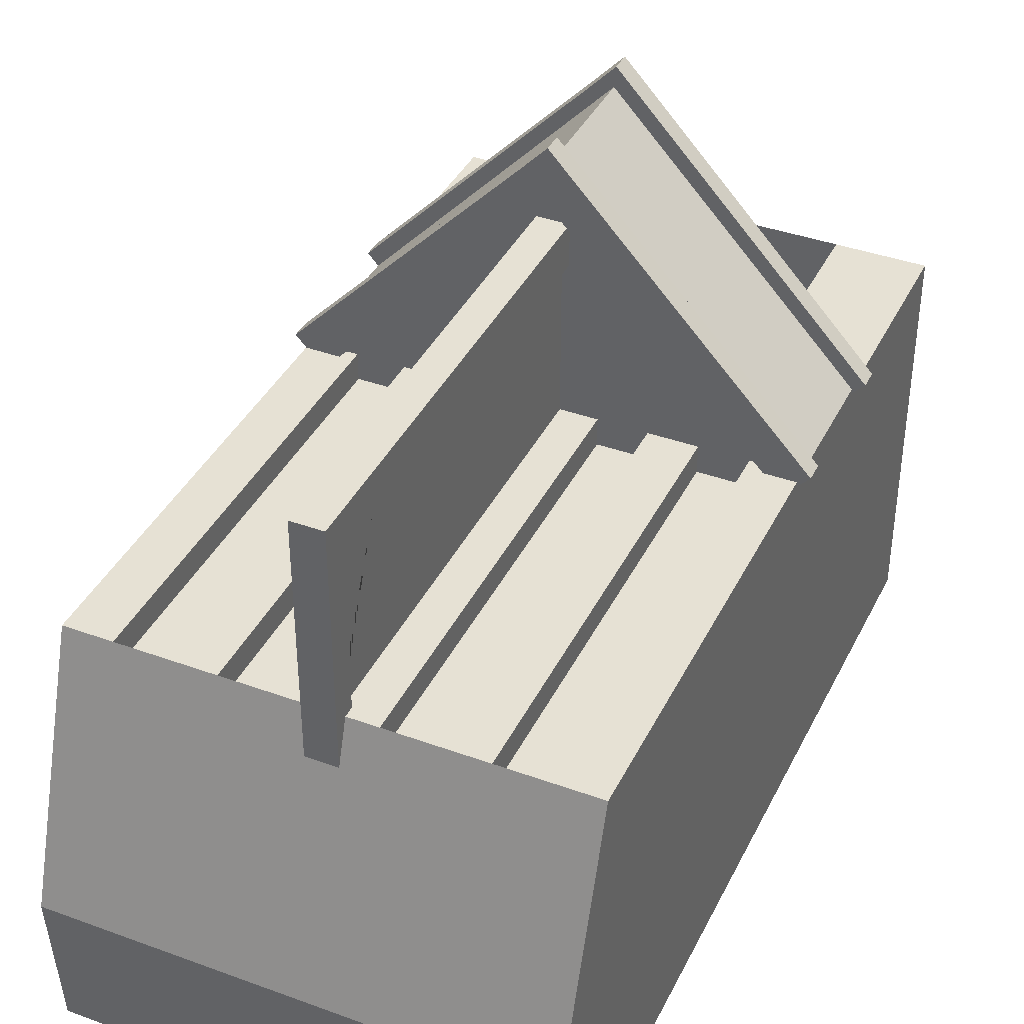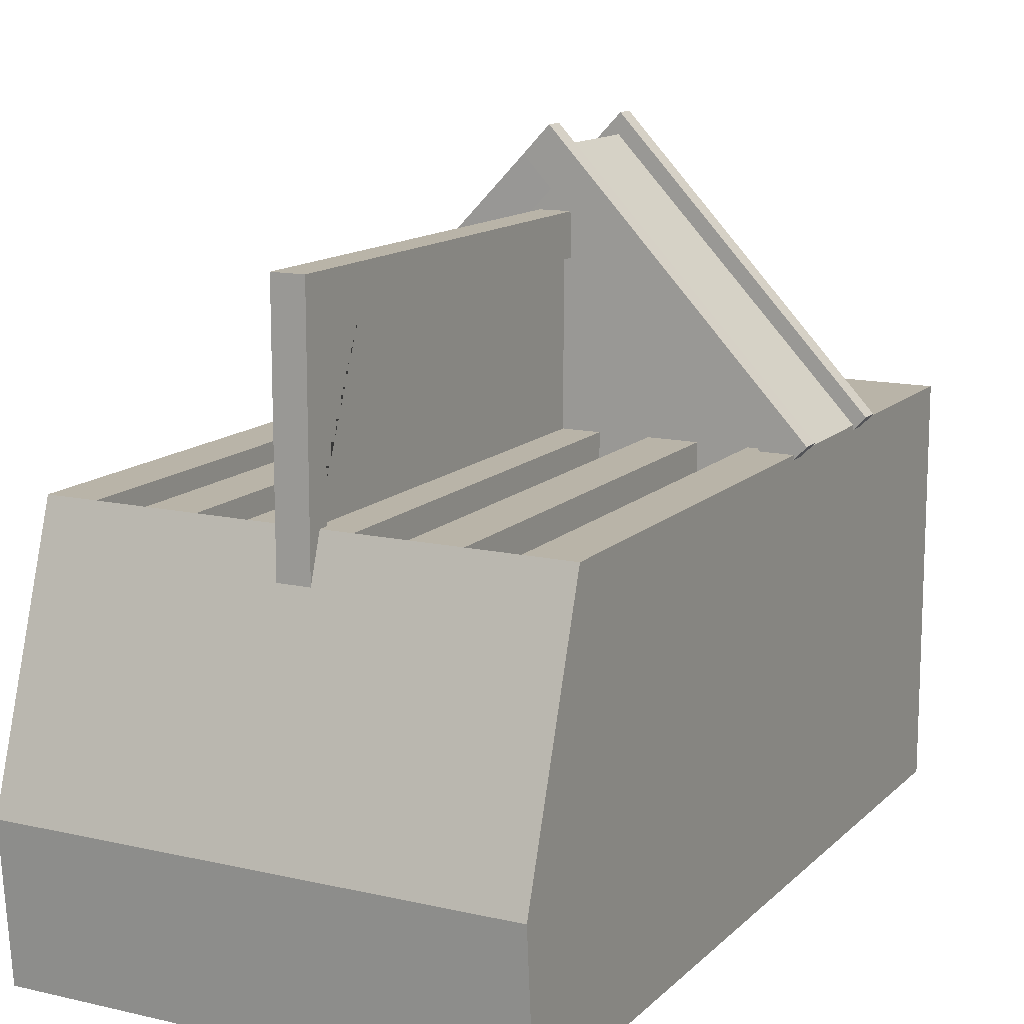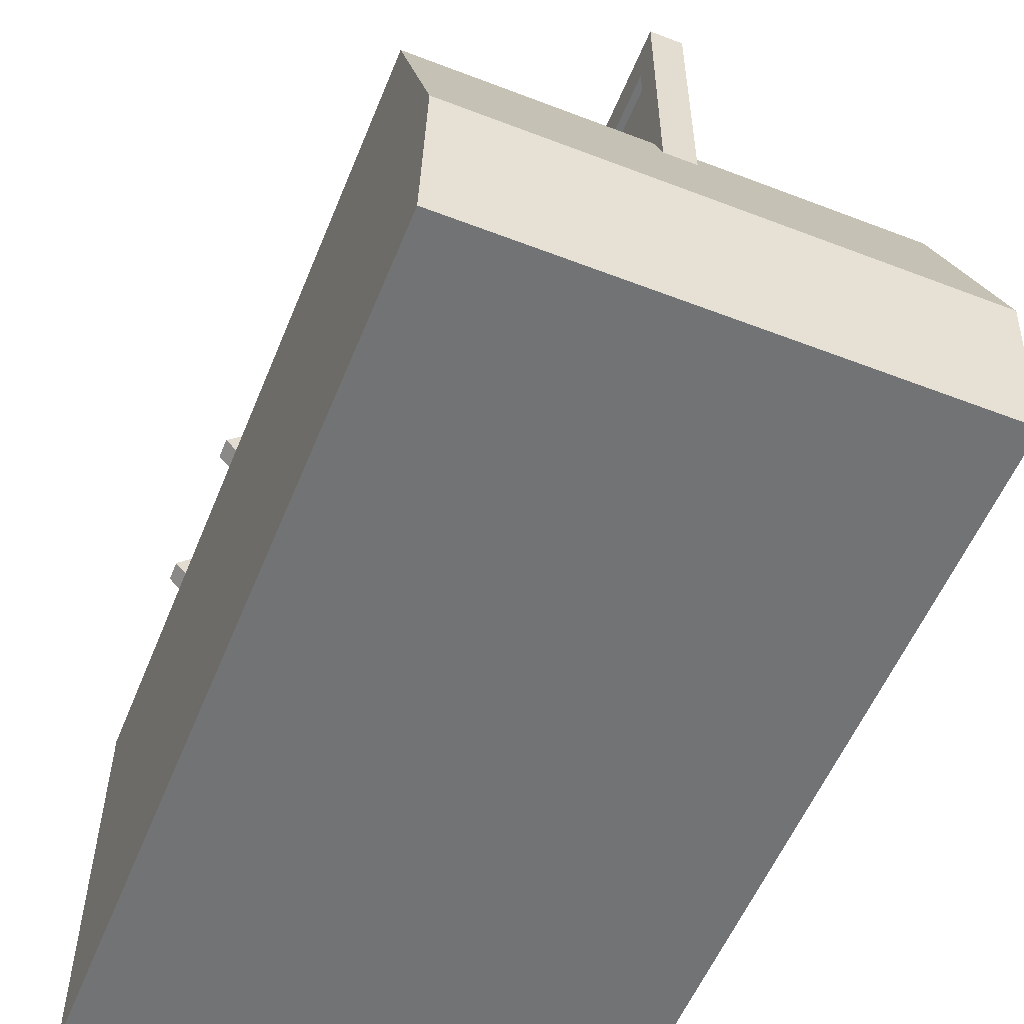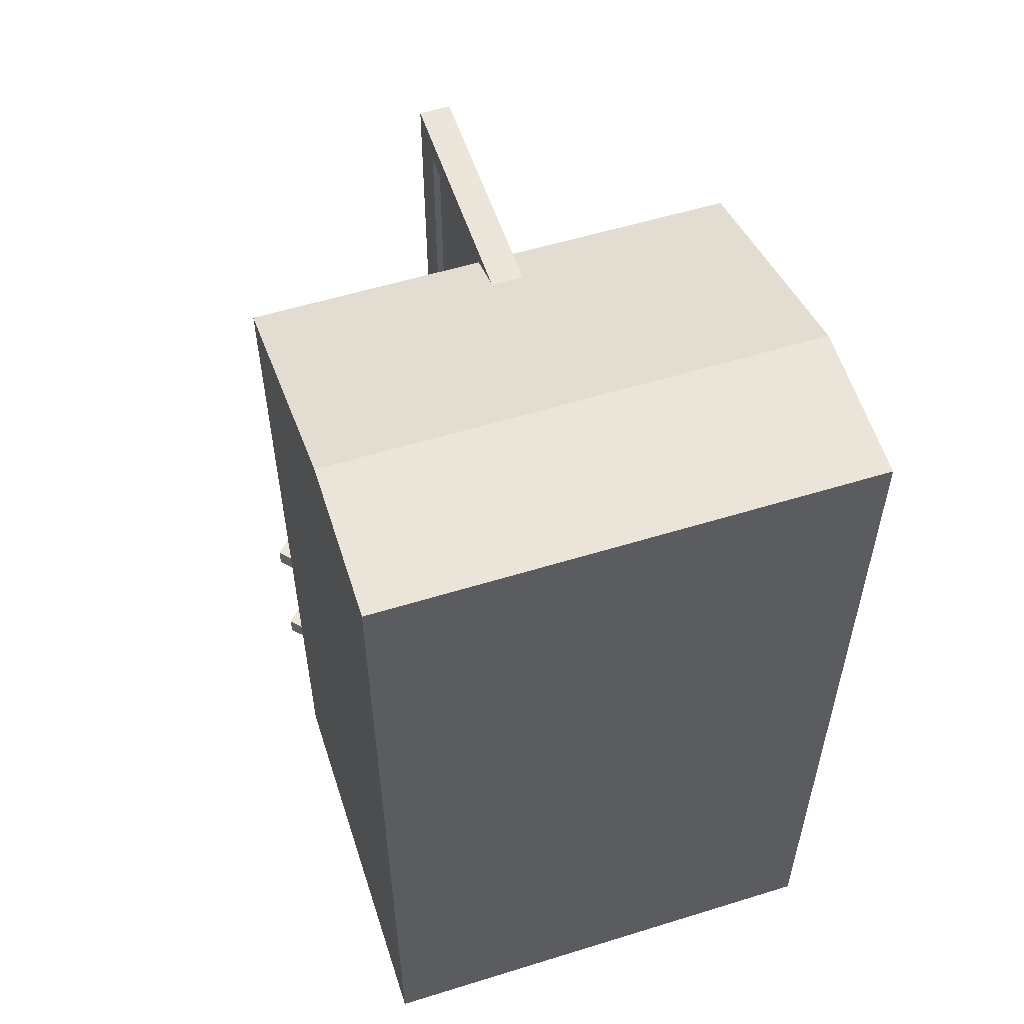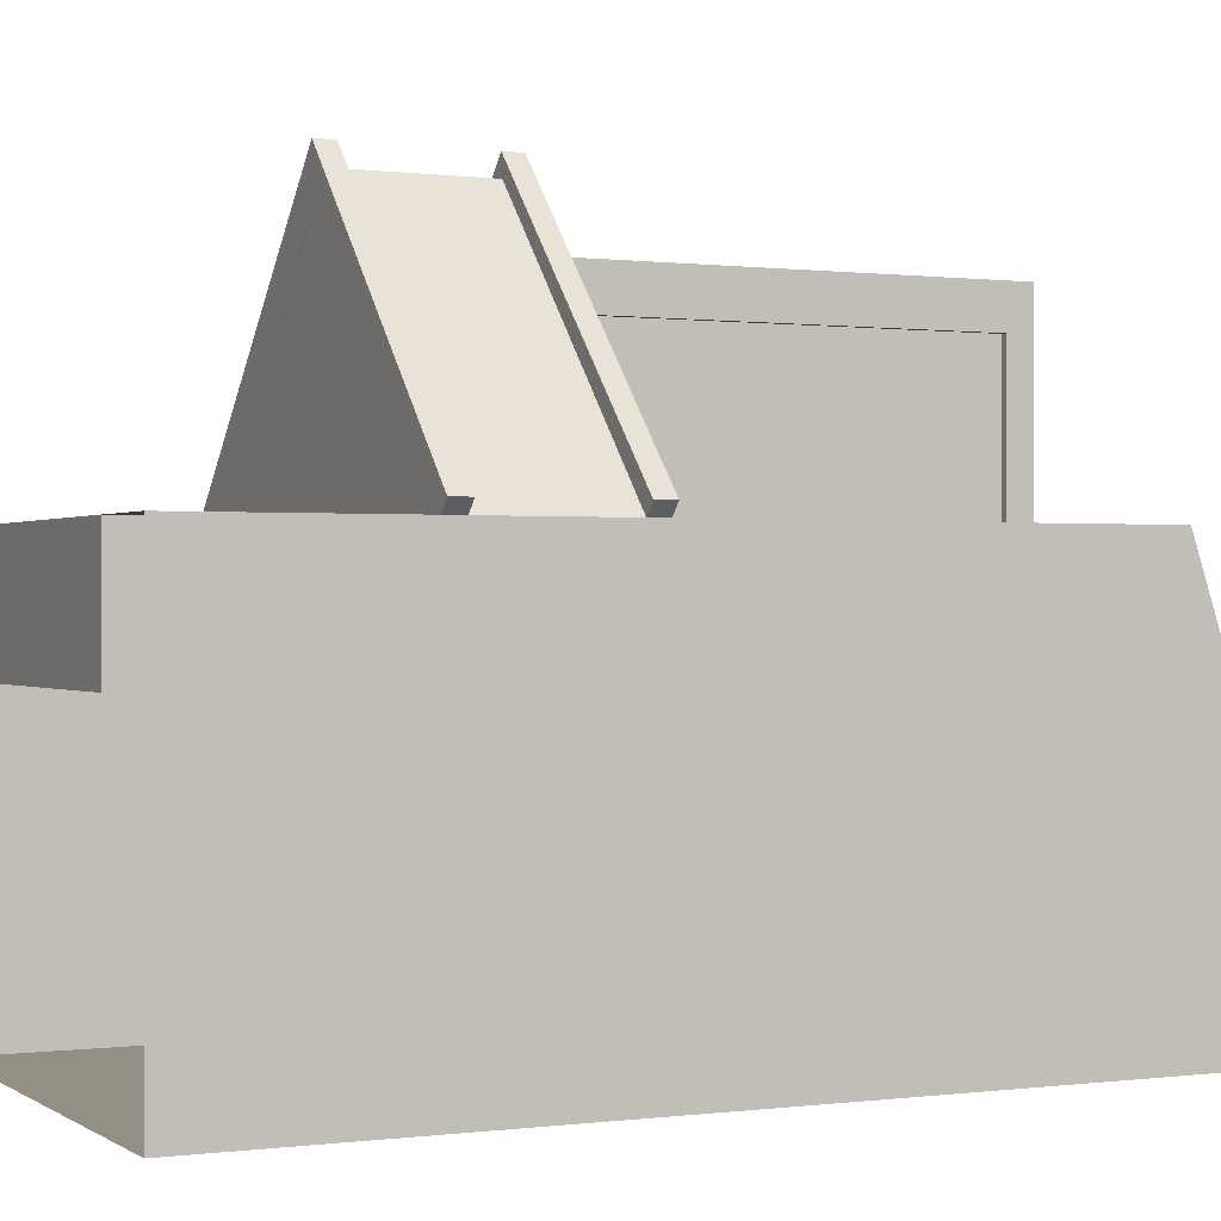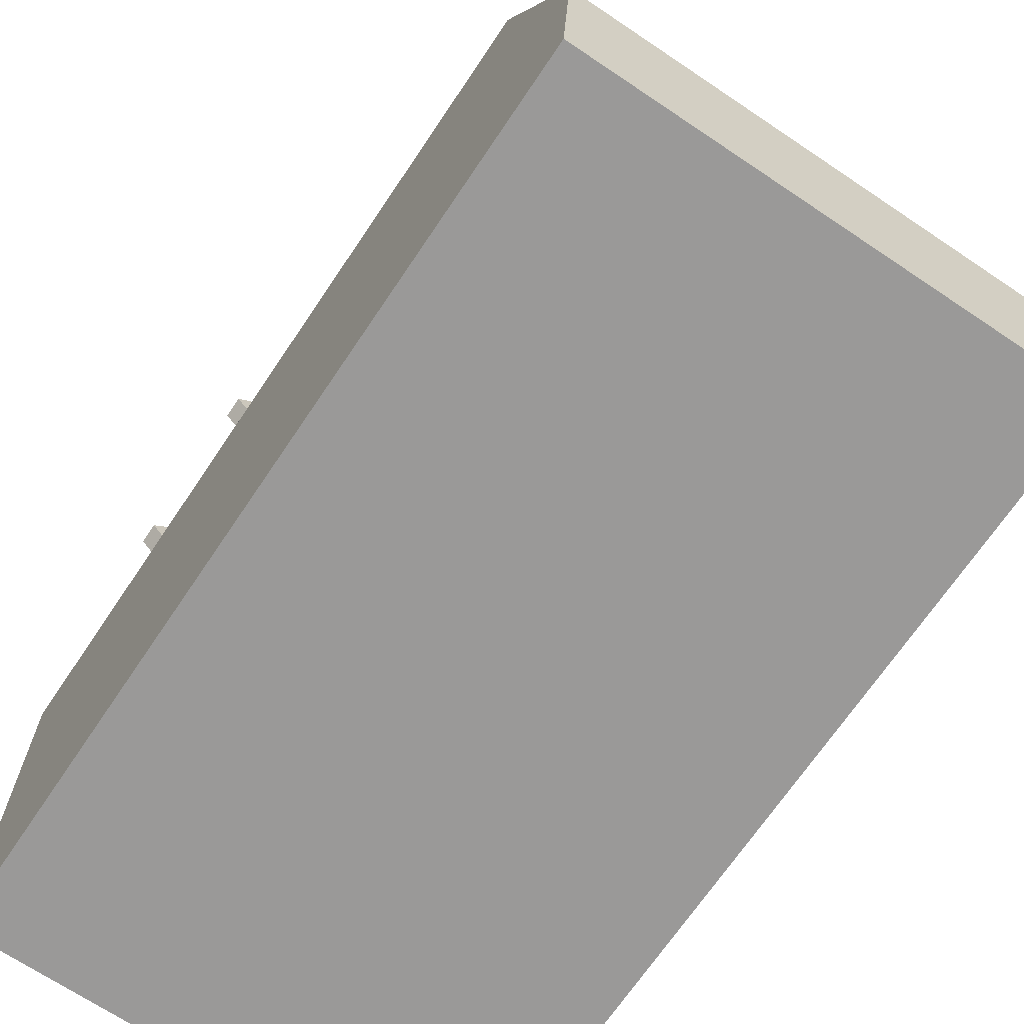
<metadata>
{"format":"obj","ext":"obj","renderer":"f3d","projection":"perspective","resolution":1024,"background":"white","views":[{"elev":39.3,"azim":-155.6,"up":"+Z"},{"elev":13.3,"azim":-152.5,"up":"+Z"},{"elev":-55.7,"azim":158.0,"up":"+Z"},{"elev":55.6,"azim":162.0,"up":"+Y"},{"elev":0.1,"azim":64.2,"up":"+Z"},{"elev":-69.1,"azim":146.1,"up":"+Z"}]}
</metadata>
<code>
o KinoJazzDONE.001
v -0.2263 9.706 -1.055
v 0.1617 9.706 -1.055
v -0.2263 9.706 4.976
v 0.1617 9.706 4.976
v -0.2263 10.03 -1.055
v 0.1617 10.03 -1.055
v 0.1617 10.03 4.976
v -0.2263 10.03 4.976
v 0.1617 9.706 4.456
v -0.2263 9.706 4.456
v -0.2263 10.03 4.456
v 0.1617 10.03 4.456
v -0.2263 4.278 4.976
v 0.1617 4.278 4.976
v -0.2263 4.278 4.456
v 0.1617 4.278 4.456
v -0.1421 4.227 2.469
v -0.1421 9.757 2.469
v 0.07755 4.227 2.469
v 0.07755 9.757 2.469
v -0.1421 4.227 4.609
v -0.1421 9.757 4.609
v 0.07755 4.227 4.609
v 0.07755 9.757 4.609
v -0.1421 9.846 2.469
v 0.07755 9.846 2.469
v 0.07755 8.846 4.609
v -0.1421 8.846 4.609
v -0.1421 8.846 -0.2925
v -0.1421 9.757 -0.2925
v 0.07755 9.757 -0.2925
v 0.07755 8.846 -0.2925
v -3 -0 -2.496
v -3 10.74 -2.496
v 2.996 -0 -2.496
v 2.996 10.74 -2.496
v -3 -0 2.5
v -3 9.847 2.5
v 2.996 -0 2.5
v 2.996 9.847 2.5
v 2.996 10.9 -0.6383
v -3 10.9 -0.6383
v -3 1.039 2.5
v -3 1.041 -2.496
v 2.996 1.046 2.5
v 2.996 1.046 -2.496
v -0.002204 -0 2.5
v -0.002204 9.847 2.5
v -0.002204 10.74 -2.496
v -0.002204 10.9 -0.6383
v -3 2.621 2.5
v -3 2.829 -2.496
v 2.996 2.832 -2.496
v 2.996 2.626 2.5
v -0.002204 2.624 1.067
v -3 4.437 2.5
v -3 4.881 -2.496
v 2.996 4.883 -2.496
v 2.996 4.44 2.5
v -0.002204 4.439 2.5
v -0.002204 4.439 5.682
v -0.002204 2.624 5.682
v -1.875 -0 2.5
v -1.875 1.041 2.5
v -1.875 2.622 2.5
v 1.871 -0 2.5
v 1.871 1.044 2.5
v 1.871 2.625 2.5
v -1.875 -0 1.067
v -0.002204 -0 1.067
v -1.875 1.041 1.067
v -0.002204 1.042 1.067
v -1.875 2.622 1.067
v 1.871 -0 1.067
v 1.871 1.044 1.067
v 1.871 2.625 1.067
v -2.832 2.494 2.262
v -2.832 2.735 2.262
v 0.2951 2.494 5.6
v 0.2951 2.735 5.6
v -3.15 2.494 2.601
v -3.15 2.735 2.601
v -0.02345 2.494 5.94
v -0.02345 2.735 5.94
v -0.0507 2.494 5.231
v -0.0507 2.735 5.231
v -0.3693 2.494 5.57
v -0.3693 2.735 5.57
v 3.125 2.479 2.645
v 3.125 2.72 2.645
v 2.779 2.479 2.276
v 2.779 2.72 2.276
v -2.832 4.341 2.262
v -2.832 4.582 2.262
v 0.2951 4.341 5.6
v 0.2951 4.582 5.6
v -3.15 4.341 2.601
v -3.15 4.582 2.601
v -0.02345 4.341 5.94
v -0.02345 4.582 5.94
v -0.0507 4.341 5.231
v -0.0507 4.582 5.231
v -0.3693 4.341 5.57
v -0.3693 4.582 5.57
v 3.125 4.326 2.645
v 3.125 4.567 2.645
v 2.779 4.326 2.276
v 2.779 4.567 2.276
v -0.6018 9.847 2.5
v -1.201 9.847 2.5
v -1.801 9.847 2.5
v -2.4 9.847 2.5
v -2.4 4.437 2.5
v -1.801 4.438 2.5
v -1.201 4.438 2.5
v -0.6018 4.438 2.5
v 2.396 9.847 2.5
v 1.796 9.847 2.5
v 1.197 9.847 2.5
v 0.5974 9.847 2.5
v 0.5974 4.439 2.5
v 1.197 4.439 2.5
v 1.796 4.44 2.5
v 2.396 4.44 2.5
v -0.6018 9.847 2.149
v -1.201 9.847 2.149
v -1.801 9.847 2.149
v -2.4 9.847 2.149
v -2.4 4.437 2.149
v -1.801 4.438 2.149
v -1.201 4.438 2.149
v -0.6018 4.438 2.149
v 2.396 9.847 2.149
v 1.796 9.847 2.149
v 1.197 9.847 2.149
v 0.5974 9.847 2.149
v 0.5974 4.439 2.149
v 1.197 4.439 2.149
v 1.796 4.44 2.149
v 2.396 4.44 2.149
f 9 4 14 16
f 10 11 5 1
f 4 7 8 3
f 9 12 7 4
f 1 5 6 2
f 11 12 6 5
f 8 7 12 11
f 2 6 12 9
f 3 8 11 10
f 2 9 10 1
f 10 9 16 15
f 3 10 15 13
f 4 3 13 14
f 18 20 31 30
f 26 20 24 27
f 27 24 22 28
f 28 22 18 25
f 19 23 21 17
f 24 20 18 22
f 21 28 25 17
f 23 27 28 21
f 19 26 27 23
f 17 25 26 19
f 29 30 31 32
f 20 26 32 31
f 25 18 30 29
f 26 25 29 32
f 38 42 34
f 37 43 44 33
f 35 46 45 39
f 112 42 38
f 36 41 40
f 57 56 38 34
f 59 58 36 40
f 63 64 43 37
f 65 51 43 64
f 47 66 74 70
f 68 55 76
f 120 41 50 48
f 41 36 49 50
f 59 124 123 122 121 60 61
f 45 46 53 54
f 44 43 51 52
f 33 44 52 53 46 35
f 112 38 56 113
f 120 48 60 121
f 54 53 58 59
f 52 51 56 57
f 53 52 57 58
f 59 61 62 54
f 61 56 51 62
f 55 68 54 62
f 51 65 55 62
f 60 116 115 114 113 56 61
f 63 47 70 69
f 67 68 76 75
f 39 45 67 66
f 54 68 67 45
f 76 55 72 75
f 74 75 72 70
f 55 73 71 72
f 70 72 71 69
f 65 64 71 73
f 55 65 73
f 66 67 75 74
f 64 63 69 71
f 79 80 84 83
f 87 88 82 81
f 81 82 78 77
f 85 87 81 77
f 88 86 78 82
f 84 80 86 88
f 79 83 87 85
f 83 84 88 87
f 79 85 91 89
f 80 79 89 90
f 86 80 90 92
f 92 90 89 91
f 95 96 100 99
f 103 104 98 97
f 97 98 94 93
f 101 103 97 93
f 104 102 94 98
f 100 96 102 104
f 95 99 103 101
f 99 100 104 103
f 95 101 107 105
f 96 95 105 106
f 102 96 106 108
f 108 106 105 107
f 48 109 116 60
f 118 123 139 134
f 110 111 114 115
f 115 116 132 131
f 48 50 42 109
f 109 42 110
f 110 42 111
f 111 42 112
f 50 49 34 42
f 40 117 124 59
f 124 117 133 140
f 118 119 122 123
f 123 124 140 139
f 40 41 117
f 117 41 118
f 118 41 119
f 119 41 120
f 125 126 131 132
f 127 128 129 130
f 133 134 139 140
f 135 136 137 138
f 109 110 126 125
f 116 109 125 132
f 122 119 135 138
f 110 115 131 126
f 120 121 137 136
f 111 112 128 127
f 114 111 127 130
f 117 118 134 133
f 121 122 138 137
f 112 113 129 128
f 119 120 136 135
f 113 114 130 129
f 58 57 34 49 36

</code>
